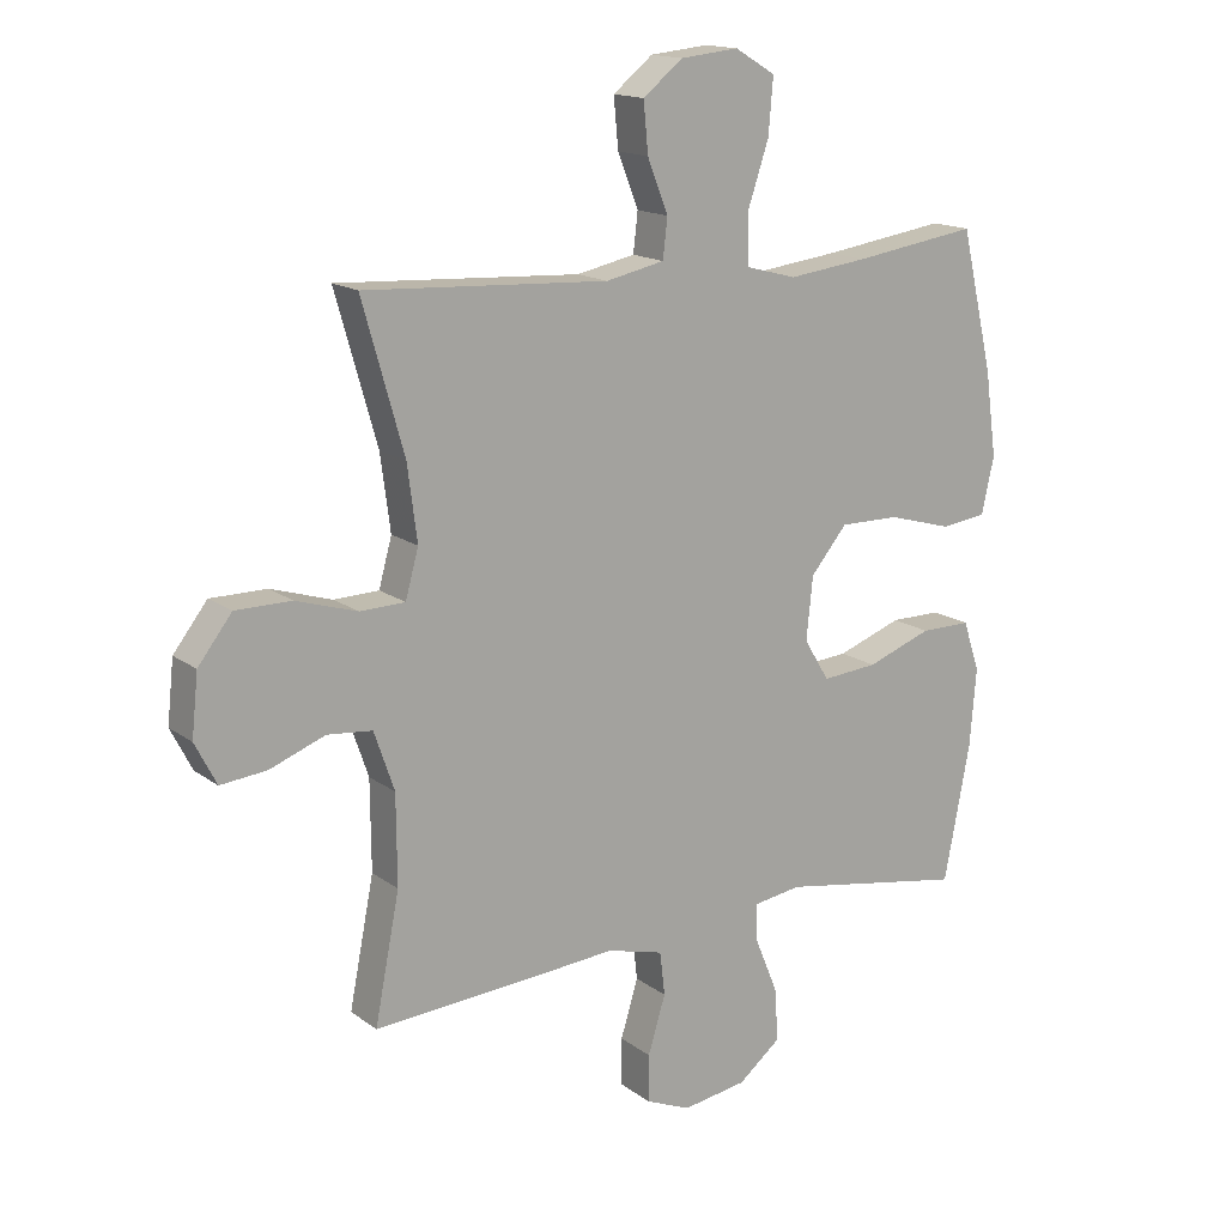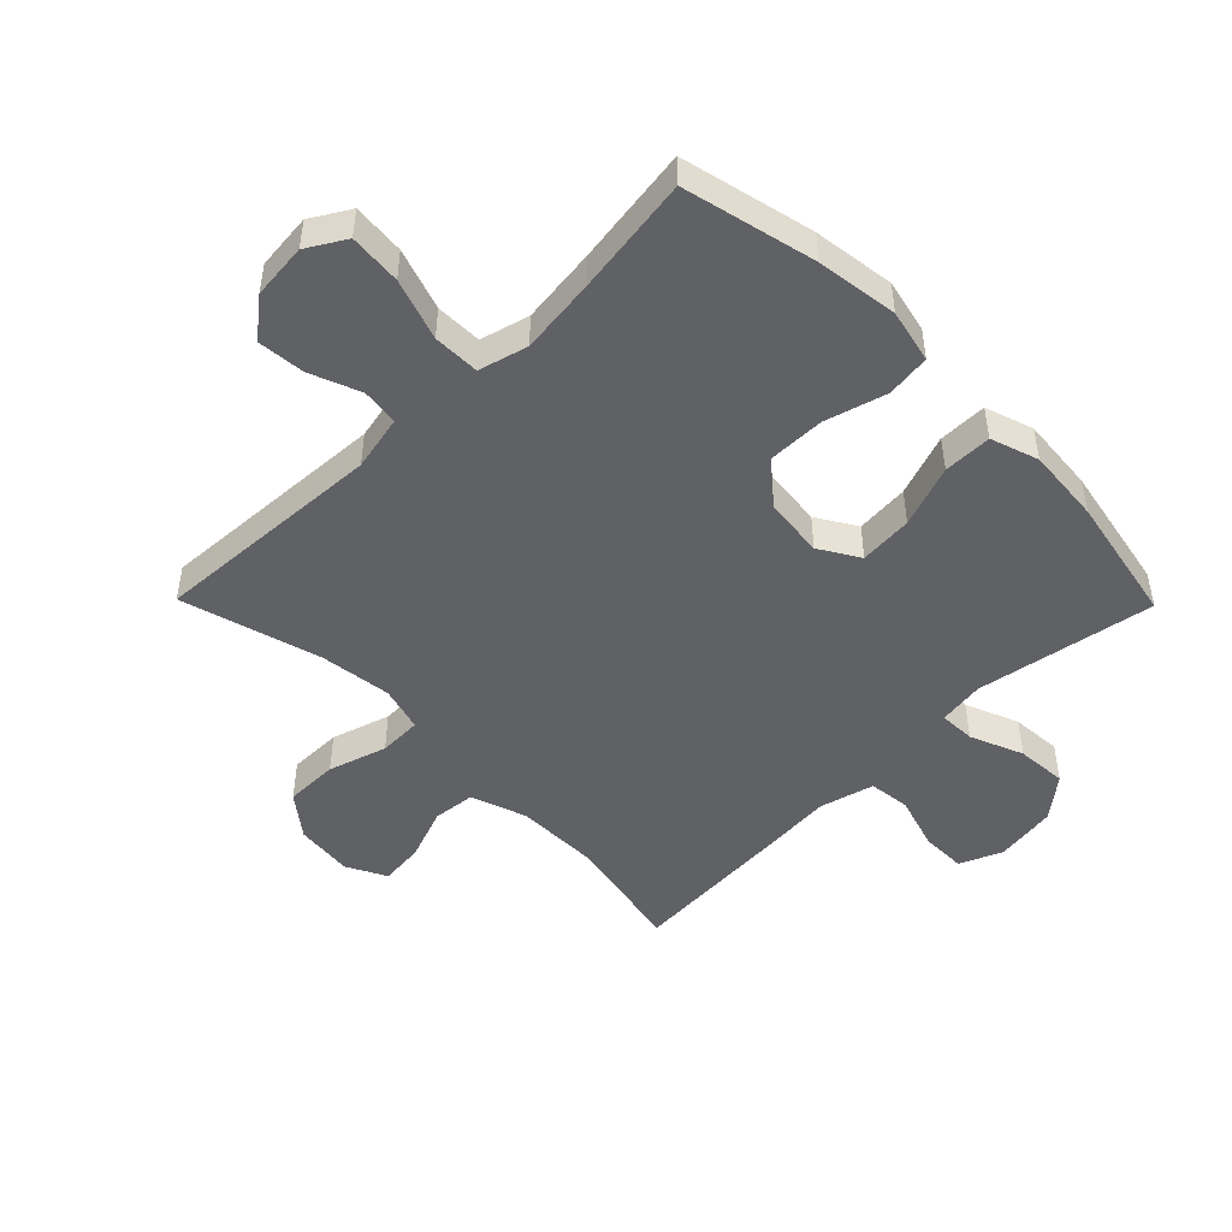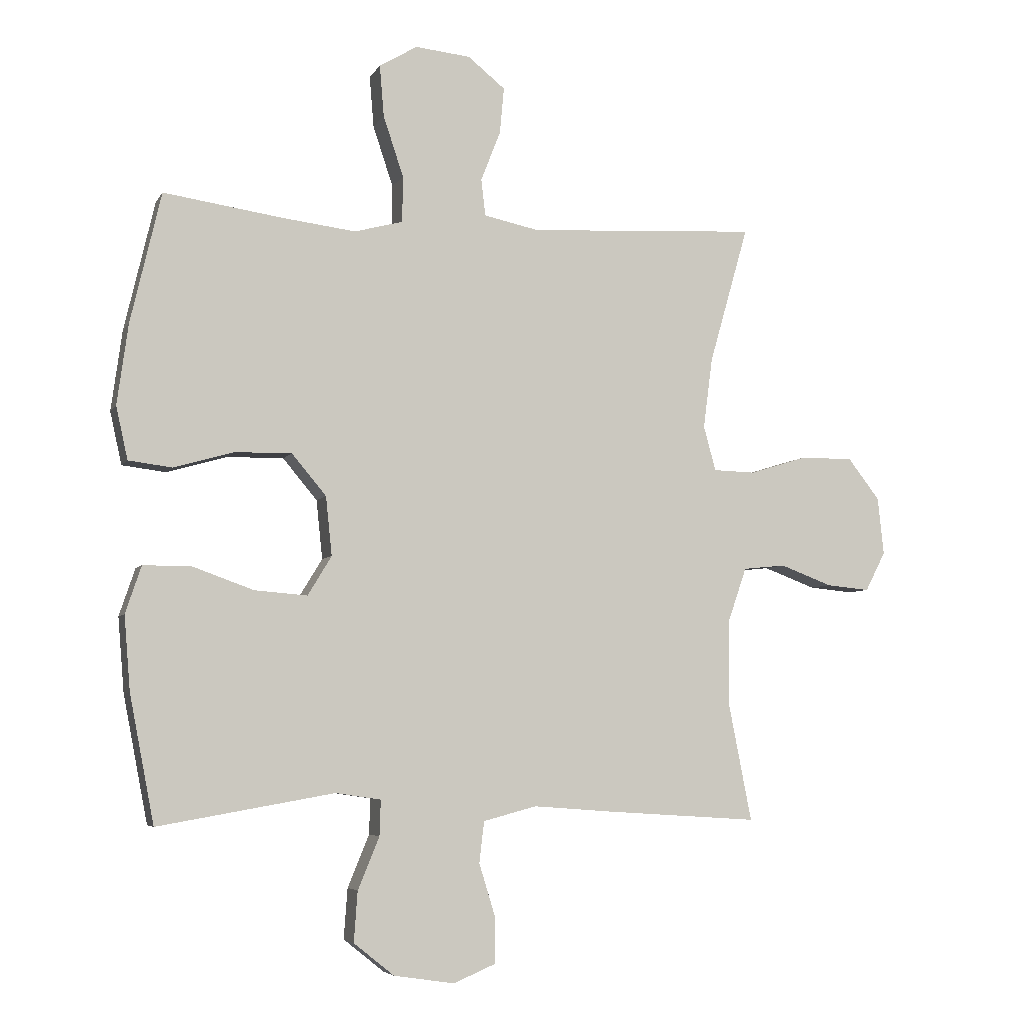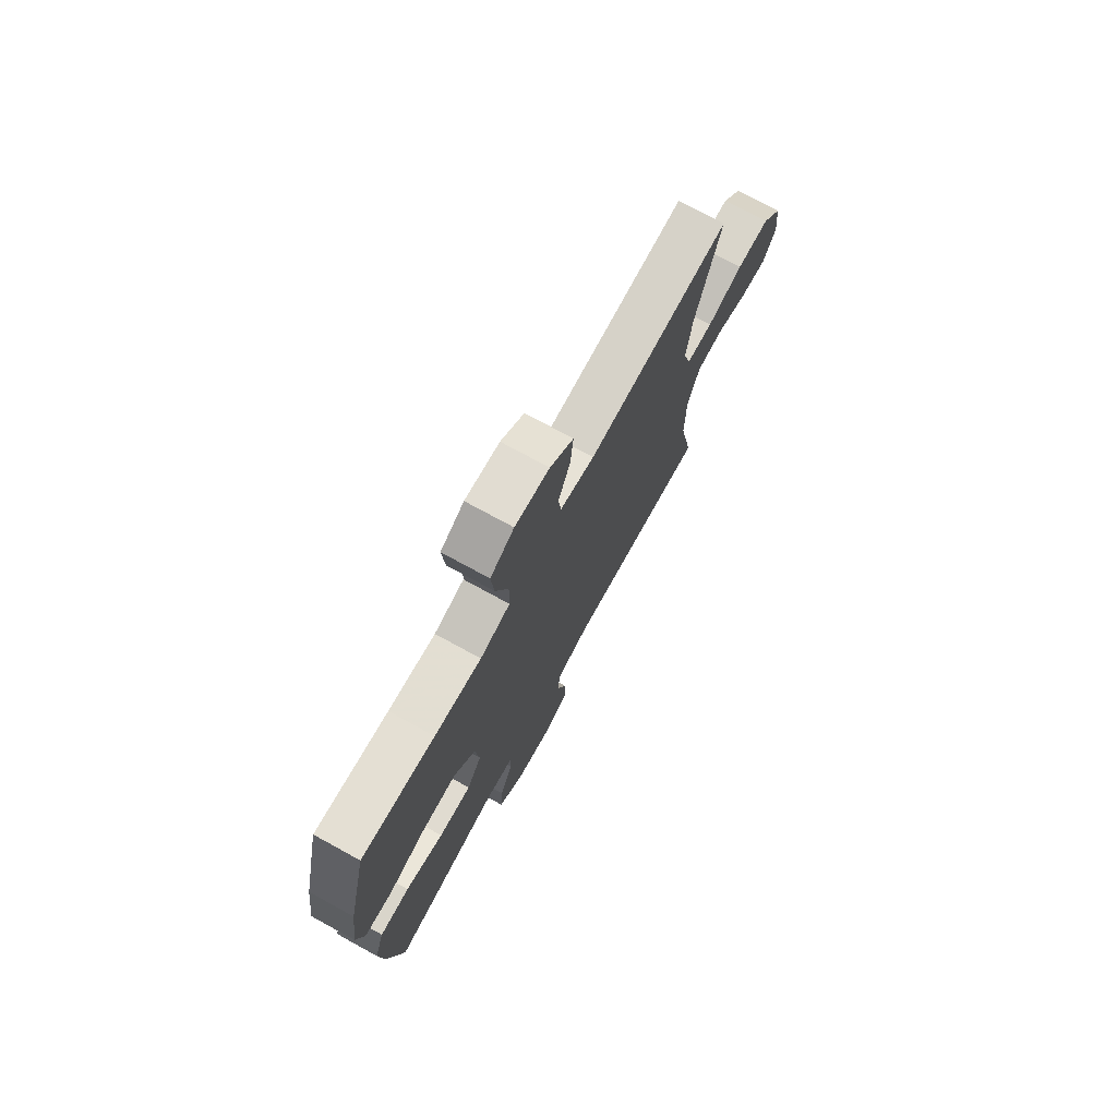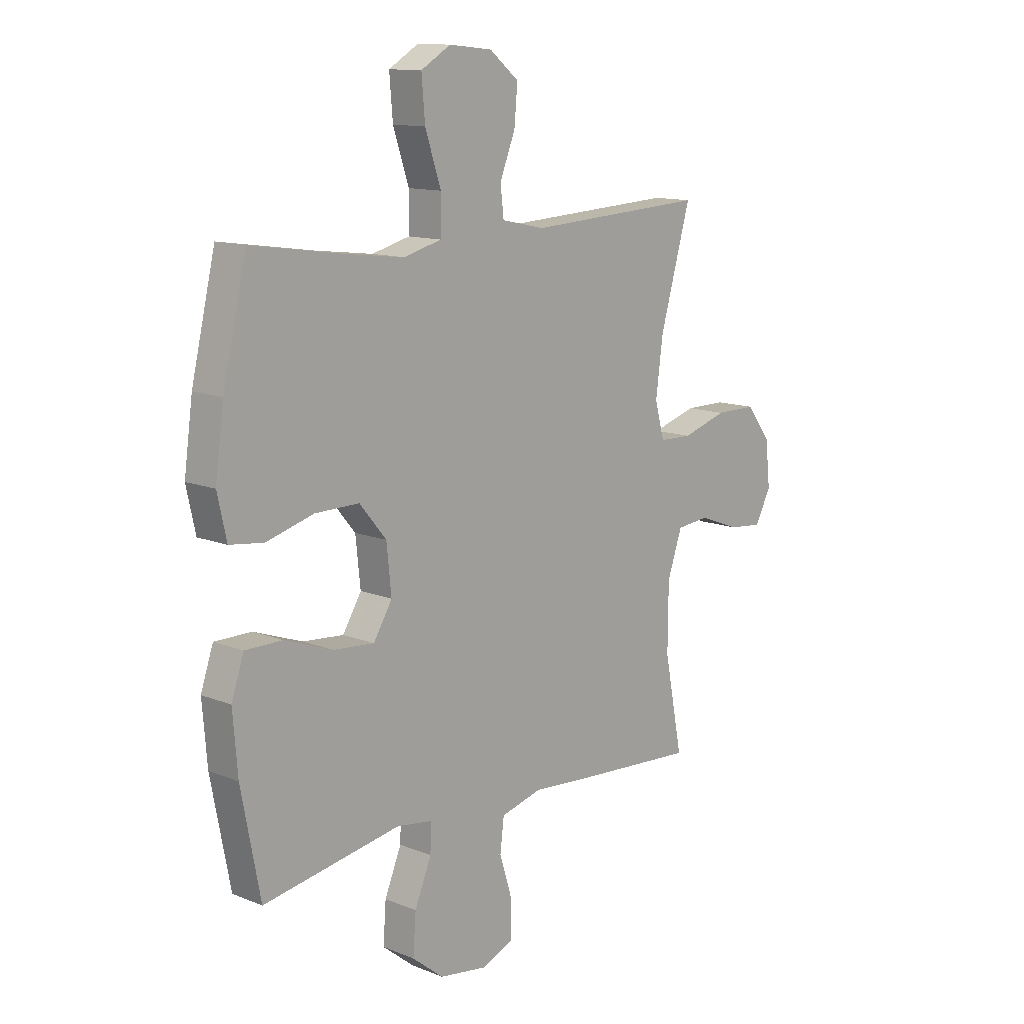
<metadata>
{"format":"obj","ext":"obj","renderer":"f3d","projection":"perspective","resolution":1024,"background":"white","views":[{"elev":15.6,"azim":-34.1,"up":"+Z"},{"elev":-48.1,"azim":44.5,"up":"+Y"},{"elev":-5.3,"azim":162.8,"up":"+Z"},{"elev":74.6,"azim":118.7,"up":"+Z"},{"elev":12.5,"azim":133.0,"up":"+Z"}]}
</metadata>
<code>
v 0.5 0.07 -0.5
v 0.212 0.07 -0.45
v 0.138 0.07 -0.461
v 0.14 0.07 -0.519
v 0.175 0.07 -0.604
v 0.181 0.07 -0.686
v 0.115 0.07 -0.739
v 0.016 0.07 -0.754
v -0.053 0.07 -0.725
v -0.053 0.07 -0.652
v -0.026 0.07 -0.564
v -0.034 0.07 -0.497
v -0.121 0.07 -0.474
v -0.252 0.07 -0.484
v -0.5 0.07 -0.5
v -0.462 0.07 -0.306
v -0.463 0.07 -0.169
v -0.494 0.07 -0.079
v -0.563 0.07 -0.072
v -0.648 0.07 -0.104
v -0.719 0.07 -0.111
v -0.752 0.07 -0.047
v -0.742 0.07 0.047
v -0.69 0.07 0.114
v -0.604 0.07 0.114
v -0.51 0.07 0.085
v -0.441 0.07 0.087
v -0.421 0.07 0.16
v -0.436 0.07 0.275
v -0.5 0.07 0.5
v -0.125 0.07 0.479
v -0.035 0.07 0.498
v -0.028 0.07 0.558
v -0.06 0.07 0.639
v -0.067 0.07 0.715
v -0.006 0.07 0.764
v 0.084 0.07 0.773
v 0.146 0.07 0.736
v 0.139 0.07 0.652
v 0.106 0.07 0.553
v 0.107 0.07 0.478
v 0.186 0.07 0.457
v 0.309 0.07 0.472
v 0.5 0.07 0.5
v 0.55 0.07 0.287
v 0.568 0.07 0.156
v 0.549 0.07 0.07
v 0.478 0.07 0.061
v 0.379 0.07 0.089
v 0.287 0.07 0.09
v 0.231 0.07 0.023
v 0.221 0.07 -0.073
v 0.26 0.07 -0.137
v 0.346 0.07 -0.13
v 0.446 0.07 -0.094
v 0.524 0.07 -0.094
v 0.55 0.07 -0.171
v 0.54 0.07 -0.292
v 0.5 0 -0.5
v 0.212 0 -0.45
v 0.138 0 -0.461
v 0.14 0 -0.519
v 0.175 0 -0.604
v 0.181 0 -0.686
v 0.115 0 -0.739
v 0.016 0 -0.754
v -0.053 0 -0.725
v -0.053 0 -0.652
v -0.026 0 -0.564
v -0.034 0 -0.497
v -0.121 0 -0.474
v -0.252 0 -0.484
v -0.5 0 -0.5
v -0.462 0 -0.306
v -0.463 0 -0.169
v -0.494 0 -0.079
v -0.563 0 -0.072
v -0.648 0 -0.104
v -0.719 0 -0.111
v -0.752 0 -0.047
v -0.742 0 0.047
v -0.69 0 0.114
v -0.604 0 0.114
v -0.51 0 0.085
v -0.441 0 0.087
v -0.421 0 0.16
v -0.436 0 0.275
v -0.5 0 0.5
v -0.125 0 0.479
v -0.035 0 0.498
v -0.028 0 0.558
v -0.06 0 0.639
v -0.067 0 0.715
v -0.006 0 0.764
v 0.084 0 0.773
v 0.146 0 0.736
v 0.139 0 0.652
v 0.106 0 0.553
v 0.107 0 0.478
v 0.186 0 0.457
v 0.309 0 0.472
v 0.5 0 0.5
v 0.55 0 0.287
v 0.568 0 0.156
v 0.549 0 0.07
v 0.478 0 0.061
v 0.379 0 0.089
v 0.287 0 0.09
v 0.231 0 0.023
v 0.221 0 -0.073
v 0.26 0 -0.137
v 0.346 0 -0.13
v 0.446 0 -0.094
v 0.524 0 -0.094
v 0.55 0 -0.171
v 0.54 0 -0.292
f 58 1 2
f 57 58 2
f 56 57 2
f 55 56 2
f 54 55 2
f 53 54 2 3
f 52 53 3
f 51 52 3
f 47 48 49
f 46 47 49
f 45 46 49
f 44 45 49
f 43 44 49
f 42 43 49 50
f 41 42 50 51
f 38 39 40
f 37 38 40
f 36 37 40
f 35 36 40
f 34 35 40
f 33 34 40
f 32 33 40 41
f 41 51 3
f 32 41 3
f 31 32 3
f 24 25 26
f 23 24 26
f 22 23 26
f 21 22 26
f 20 21 26
f 19 20 26
f 18 19 26 27
f 17 18 27
f 16 17 27 28
f 13 14 15 16
f 12 13 16 28
f 9 10 11
f 8 9 11
f 7 8 11
f 6 7 11
f 5 6 11
f 4 5 11
f 4 11 12
f 3 4 12
f 31 3 12
f 30 31 12
f 29 30 12
f 12 28 29
f 60 59 116
f 60 116 115
f 60 115 114
f 60 114 113
f 60 113 112
f 61 60 112 111
f 61 111 110
f 61 110 109
f 107 106 105
f 107 105 104
f 107 104 103
f 107 103 102
f 107 102 101
f 108 107 101 100
f 109 108 100 99
f 98 97 96
f 98 96 95
f 98 95 94
f 98 94 93
f 98 93 92
f 98 92 91
f 99 98 91 90
f 61 109 99
f 61 99 90
f 61 90 89
f 84 83 82
f 84 82 81
f 84 81 80
f 84 80 79
f 84 79 78
f 84 78 77
f 85 84 77 76
f 85 76 75
f 86 85 75 74
f 74 73 72 71
f 86 74 71 70
f 69 68 67
f 69 67 66
f 69 66 65
f 69 65 64
f 69 64 63
f 69 63 62
f 70 69 62
f 70 62 61
f 70 61 89
f 70 89 88
f 70 88 87
f 87 86 70
f 1 59 60 2
f 2 60 61 3
f 3 61 62 4
f 4 62 63 5
f 5 63 64 6
f 6 64 65 7
f 7 65 66 8
f 8 66 67 9
f 9 67 68 10
f 10 68 69 11
f 11 69 70 12
f 12 70 71 13
f 13 71 72 14
f 14 72 73 15
f 15 73 74 16
f 16 74 75 17
f 17 75 76 18
f 18 76 77 19
f 19 77 78 20
f 20 78 79 21
f 21 79 80 22
f 22 80 81 23
f 23 81 82 24
f 24 82 83 25
f 25 83 84 26
f 26 84 85 27
f 27 85 86 28
f 28 86 87 29
f 29 87 88 30
f 30 88 89 31
f 31 89 90 32
f 32 90 91 33
f 33 91 92 34
f 34 92 93 35
f 35 93 94 36
f 36 94 95 37
f 37 95 96 38
f 38 96 97 39
f 39 97 98 40
f 40 98 99 41
f 41 99 100 42
f 42 100 101 43
f 43 101 102 44
f 44 102 103 45
f 45 103 104 46
f 46 104 105 47
f 47 105 106 48
f 48 106 107 49
f 49 107 108 50
f 50 108 109 51
f 51 109 110 52
f 52 110 111 53
f 53 111 112 54
f 54 112 113 55
f 55 113 114 56
f 56 114 115 57
f 57 115 116 58
f 58 116 59 1

</code>
